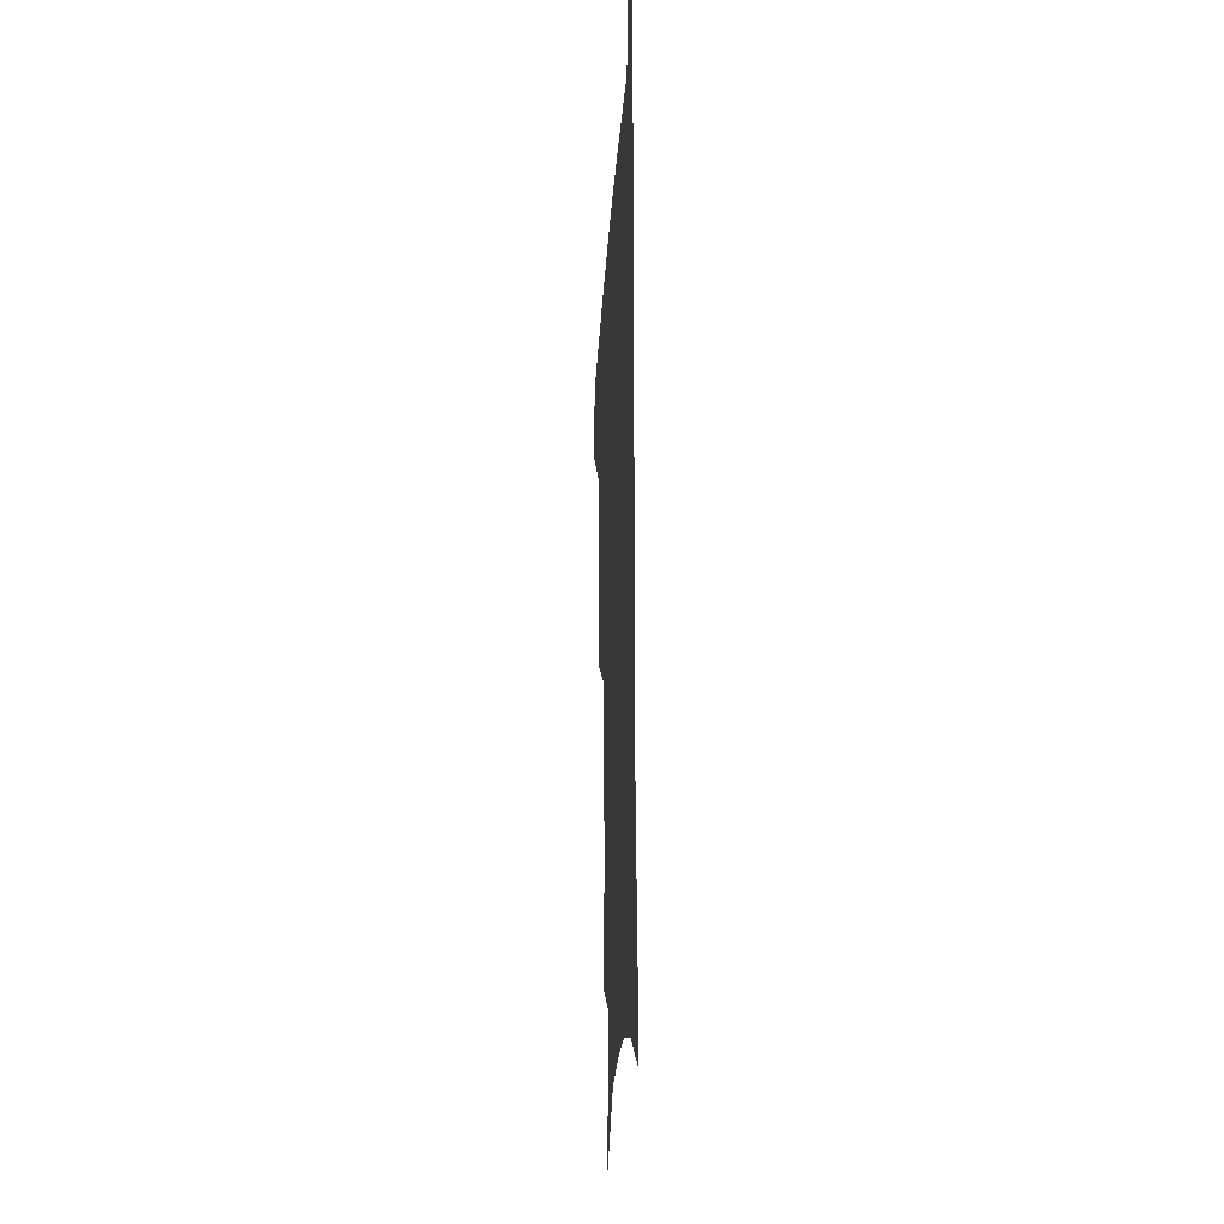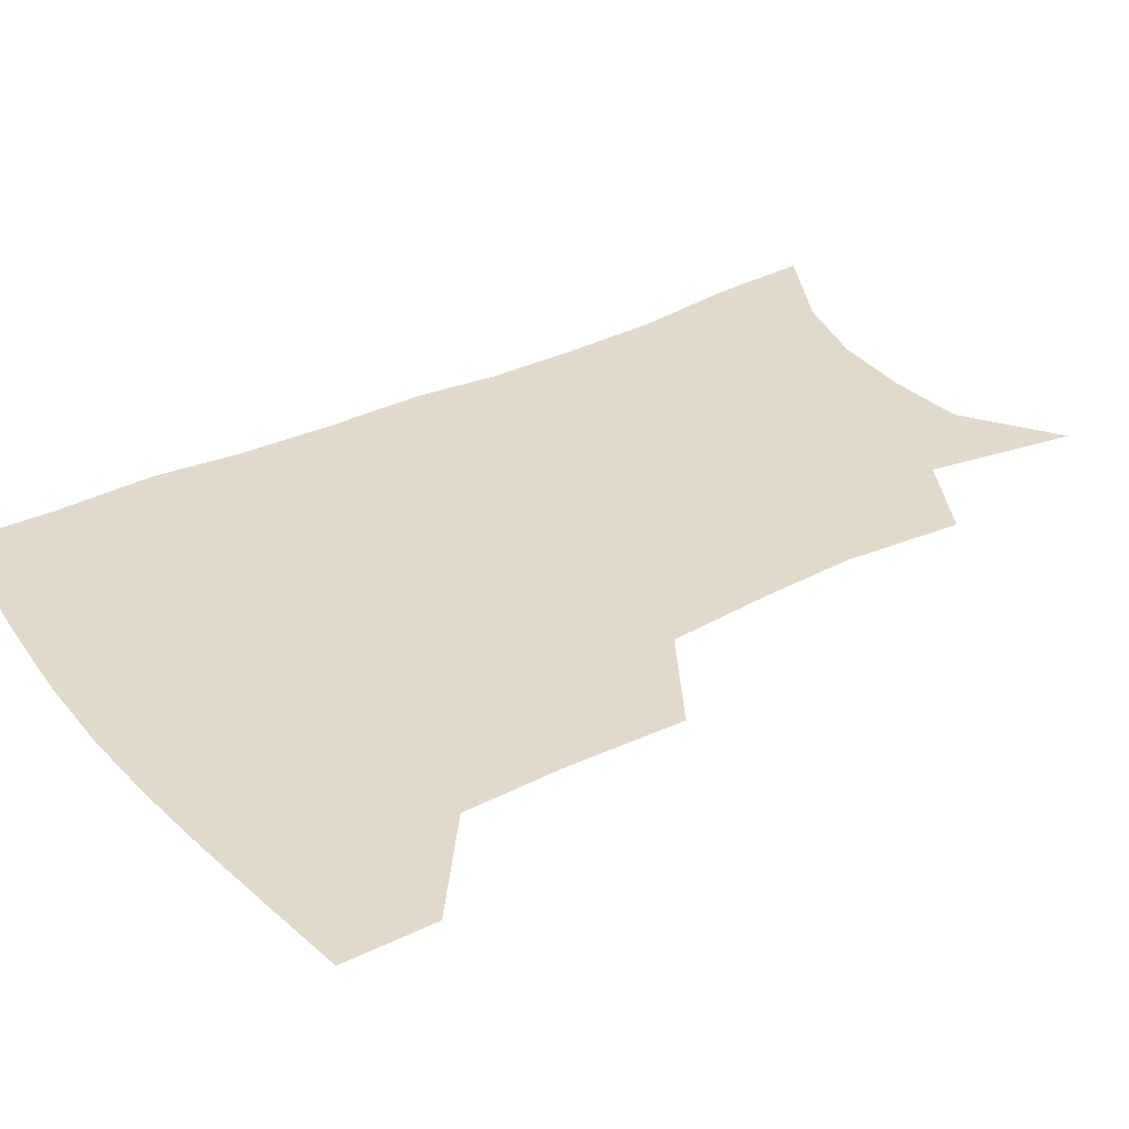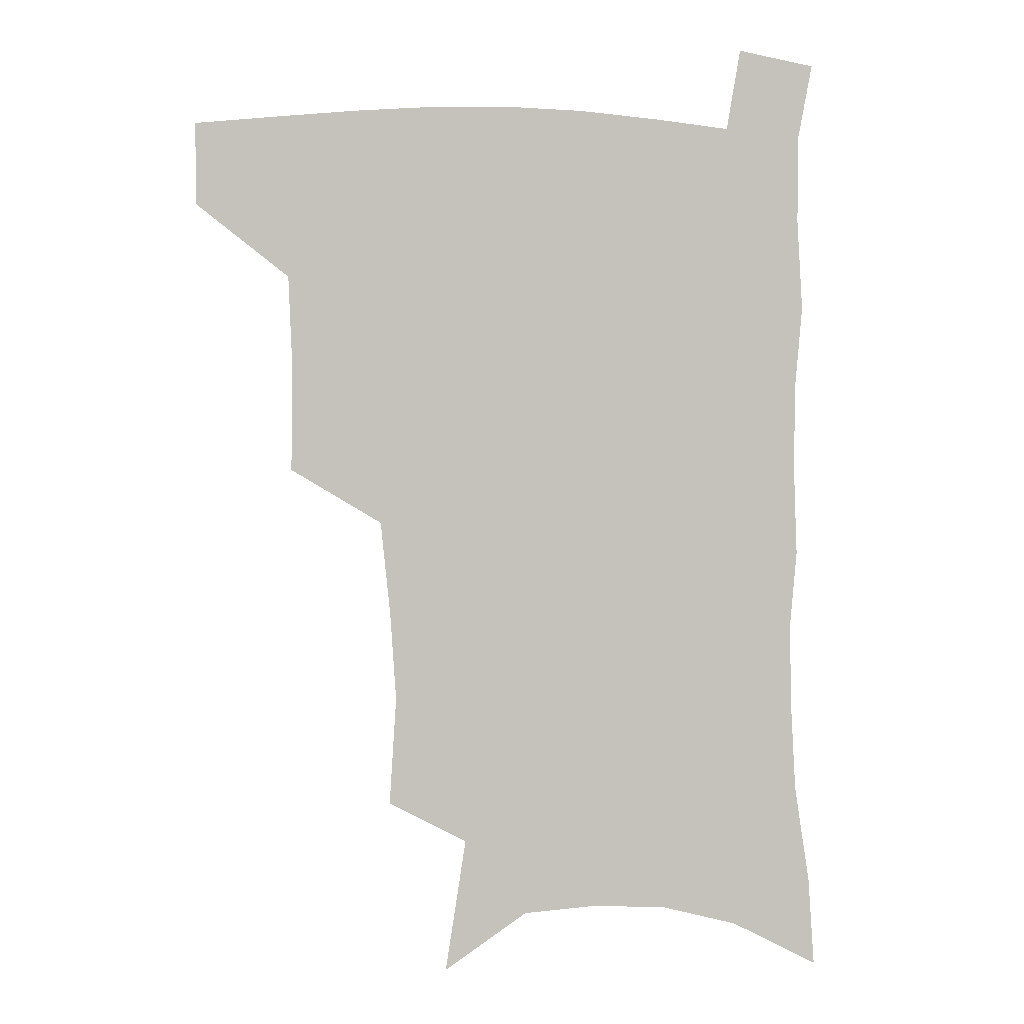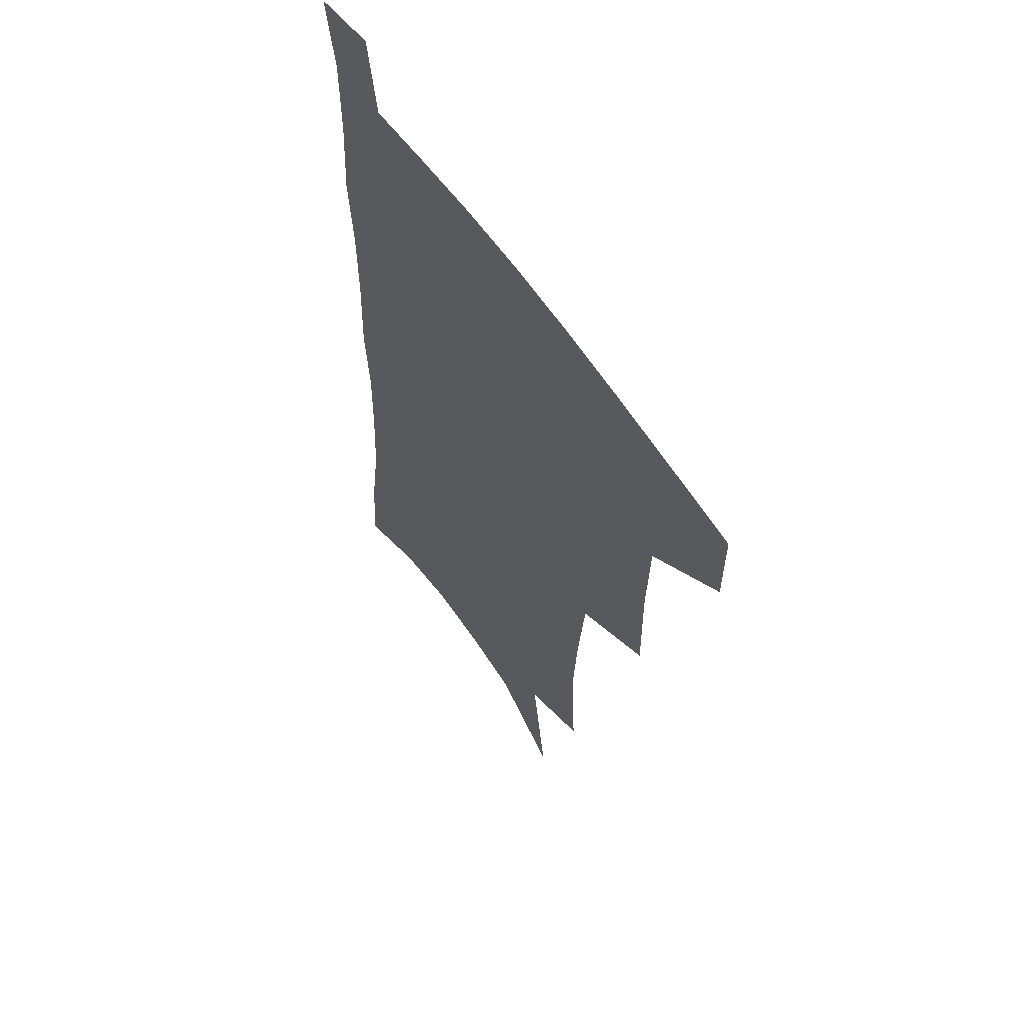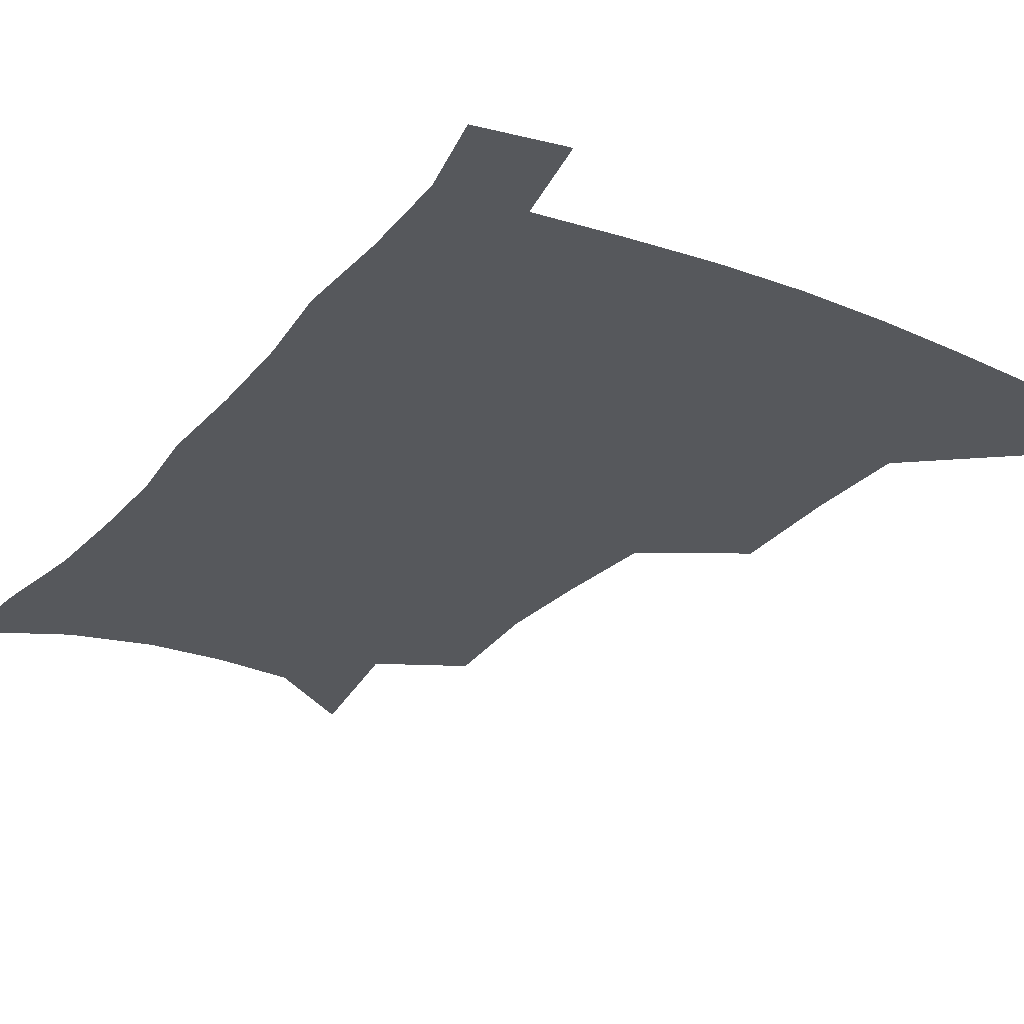
<metadata>
{"format":"obj","ext":"obj","renderer":"f3d","projection":"perspective","resolution":1024,"background":"white","views":[{"elev":-23.7,"azim":86.8,"up":"+Y"},{"elev":32.5,"azim":-123.7,"up":"+Z"},{"elev":1.9,"azim":-7.2,"up":"+Y"},{"elev":58.7,"azim":-123.1,"up":"+Y"},{"elev":-28.3,"azim":148.9,"up":"+Z"}]}
</metadata>
<code>
v 483.6 476 0
v 483.3 506.2 0
v 518.6 376.6 0
v 519.1 415.7 0
v 517.7 449.3 0
v 516.3 479.5 0
v 513.1 509.1 0
v 555.5 249.2 0
v 558 289.2 0
v 555.8 321.9 0
v 552.3 356.4 0
v 550.3 392.6 0
v 547.9 422.7 0
v 547.5 453.8 0
v 545.4 482.2 0
v 542.3 511.9 0
v 577 184.5 0
v 584.6 234.1 0
v 583.4 267.6 0
v 584 306.7 0
v 581.2 336.5 0
v 578.5 367.4 0
v 577.7 400.4 0
v 576.9 429.7 0
v 576.1 457 0
v 574.9 483.7 0
v 571.4 513.9 0
v 607.8 205.6 0
v 609.2 243.4 0
v 607.7 274.6 0
v 607 313 0
v 605.1 342.6 0
v 603.9 374.5 0
v 603.1 403.7 0
v 602.8 431.9 0
v 602.6 458.3 0
v 602.4 484.7 0
v 600.2 514.5 0
v 634.7 207.7 0
v 633.2 246.9 0
v 631.7 280.6 0
v 630.1 314.3 0
v 628.8 346.8 0
v 628.2 375.5 0
v 627.8 404.9 0
v 627.8 434.1 0
v 628.7 458.7 0
v 629.5 484.6 0
v 628.9 513.5 0
v 662 206.4 0
v 658.3 243.2 0
v 655.6 278.5 0
v 653.3 313.7 0
v 652.6 343.7 0
v 652.8 372.2 0
v 653.1 400.9 0
v 652.8 430.9 0
v 654.1 457.6 0
v 655.8 484 0
v 658.5 510.8 0
v 690 199.3 0
v 683.8 238.4 0
v 680.6 272.4 0
v 679.5 303.8 0
v 678 335.9 0
v 678.2 365.8 0
v 678.4 395.7 0
v 678.9 425.3 0
v 680.8 453 0
v 682 481.3 0
v 686 507.6 0
v 691.1 537.7 0
v 721.9 183 0
v 719.6 215.7 0
v 714.1 252.1 0
v 712.4 283.8 0
v 711.8 315.2 0
v 714.3 343.9 0
v 713.1 377 0
v 713.4 408.9 0
v 716 438.8 0
v 714 472.4 0
v 714.2 504.6 0
v 719.4 532.3 0
f 5 6 1
f 1 6 2
f 6 7 2
f 11 12 3
f 3 12 4
f 12 13 4
f 4 13 5
f 13 14 5
f 5 14 6
f 14 15 6
f 6 15 7
f 15 16 7
f 18 19 8
f 8 19 9
f 19 20 9
f 9 20 10
f 20 21 10
f 10 21 11
f 21 22 11
f 11 22 12
f 22 23 12
f 12 23 13
f 23 24 13
f 13 24 14
f 24 25 14
f 14 25 15
f 25 26 15
f 15 26 16
f 26 27 16
f 17 28 18
f 28 29 18
f 18 29 19
f 29 30 19
f 19 30 20
f 30 31 20
f 20 31 21
f 31 32 21
f 21 32 22
f 32 33 22
f 22 33 23
f 33 34 23
f 23 34 24
f 34 35 24
f 24 35 25
f 35 36 25
f 25 36 26
f 36 37 26
f 26 37 27
f 37 38 27
f 28 39 29
f 39 40 29
f 29 40 30
f 40 41 30
f 30 41 31
f 41 42 31
f 31 42 32
f 42 43 32
f 32 43 33
f 43 44 33
f 33 44 34
f 44 45 34
f 34 45 35
f 45 46 35
f 35 46 36
f 46 47 36
f 36 47 37
f 47 48 37
f 37 48 38
f 48 49 38
f 39 50 40
f 50 51 40
f 40 51 41
f 51 52 41
f 41 52 42
f 52 53 42
f 42 53 43
f 53 54 43
f 43 54 44
f 54 55 44
f 44 55 45
f 55 56 45
f 45 56 46
f 56 57 46
f 46 57 47
f 57 58 47
f 47 58 48
f 58 59 48
f 48 59 49
f 59 60 49
f 50 61 51
f 61 62 51
f 51 62 52
f 62 63 52
f 52 63 53
f 63 64 53
f 53 64 54
f 64 65 54
f 54 65 55
f 65 66 55
f 55 66 56
f 66 67 56
f 56 67 57
f 67 68 57
f 57 68 58
f 68 69 58
f 58 69 59
f 69 70 59
f 59 70 60
f 70 71 60
f 61 73 62
f 73 74 62
f 62 74 63
f 74 75 63
f 63 75 64
f 75 76 64
f 64 76 65
f 76 77 65
f 65 77 66
f 77 78 66
f 66 78 67
f 78 79 67
f 67 79 68
f 79 80 68
f 68 80 69
f 80 81 69
f 69 81 70
f 81 82 70
f 70 82 71
f 82 83 71
f 71 83 72
f 83 84 72

</code>
